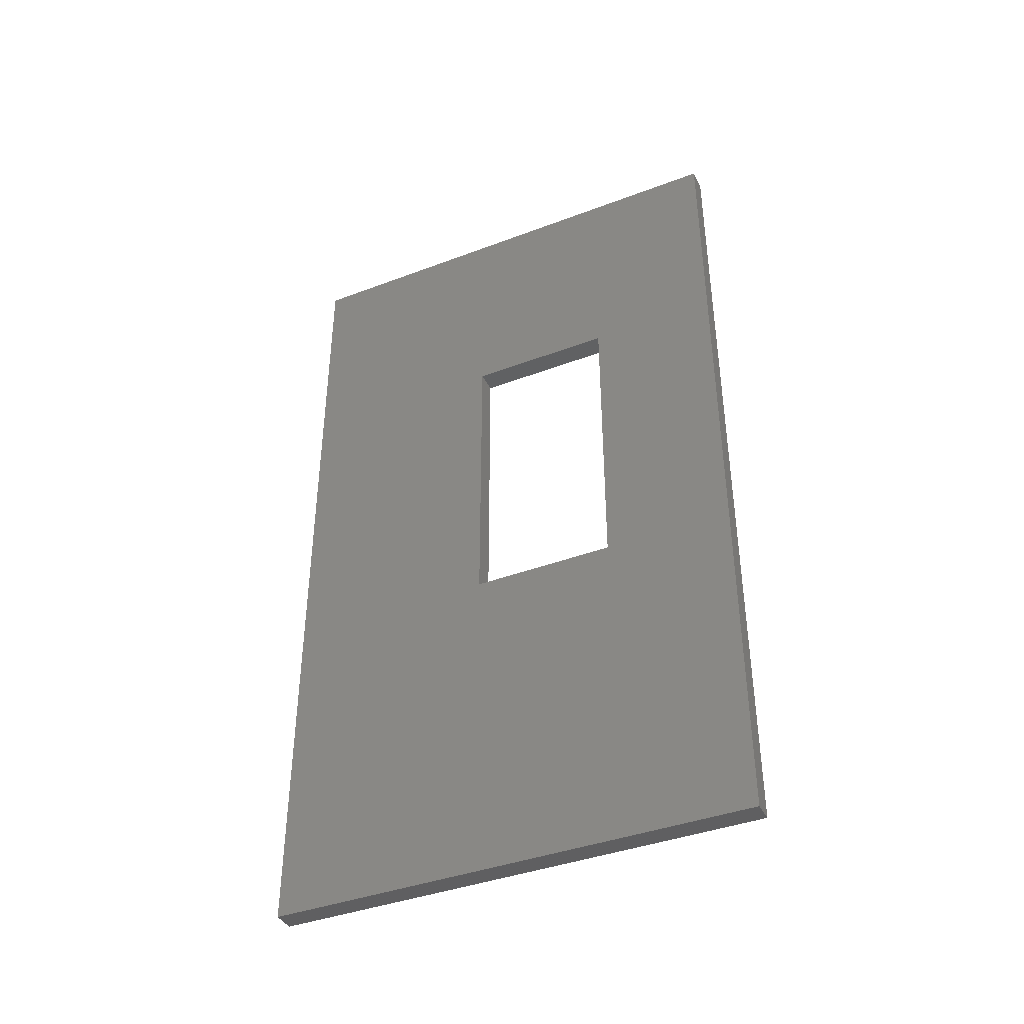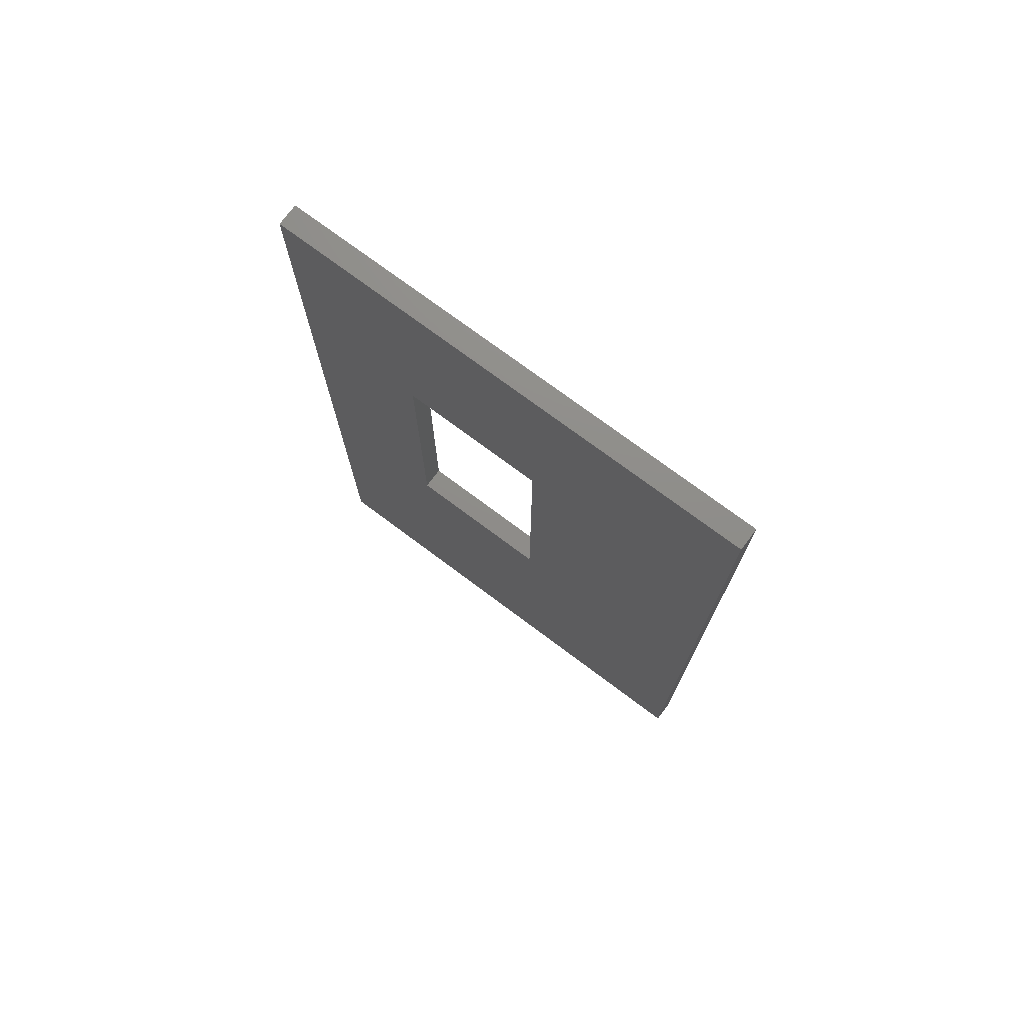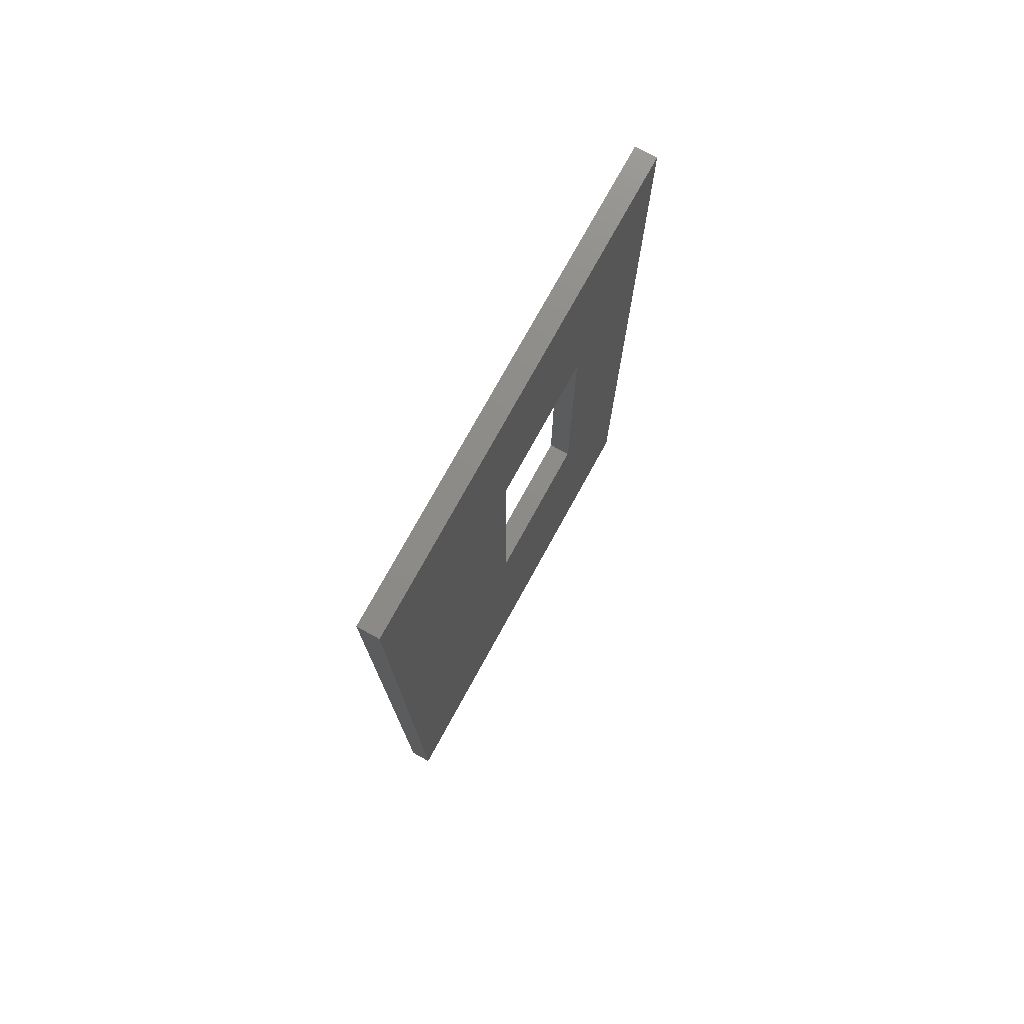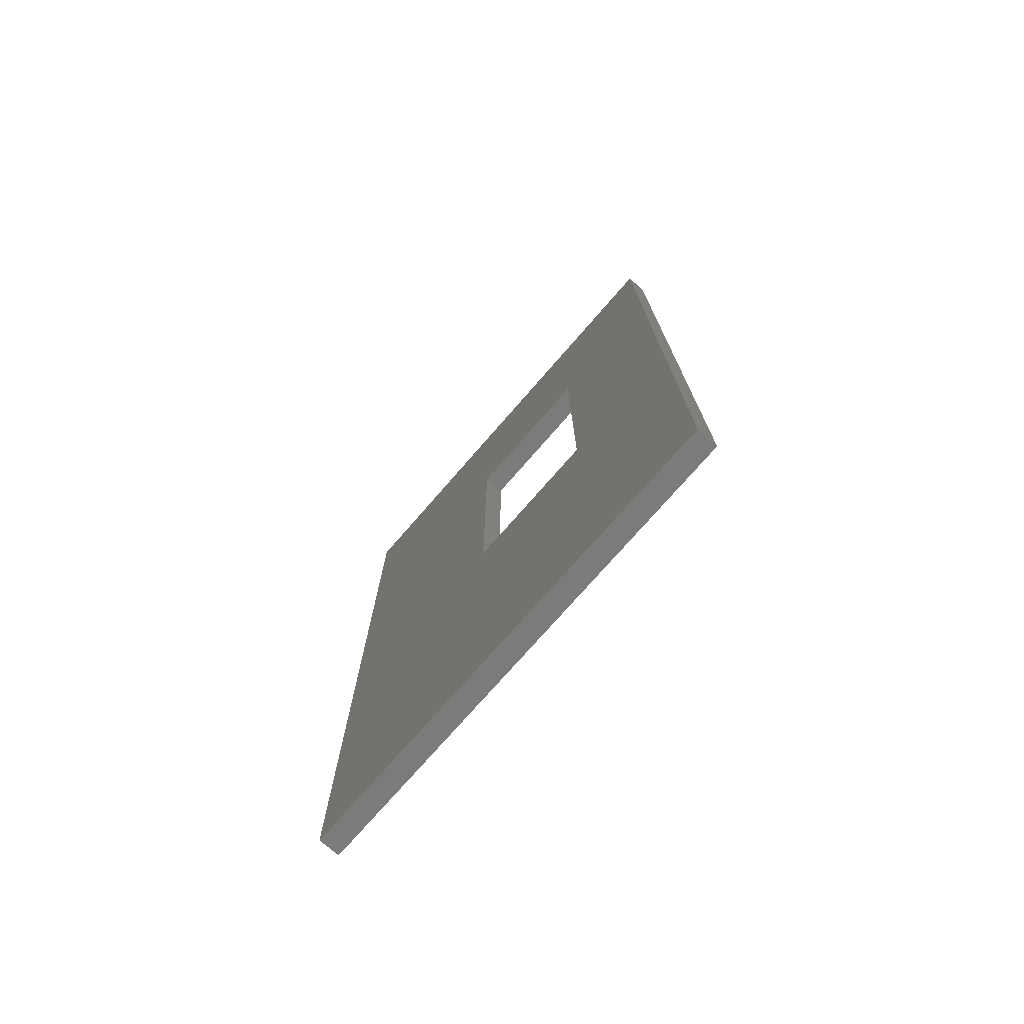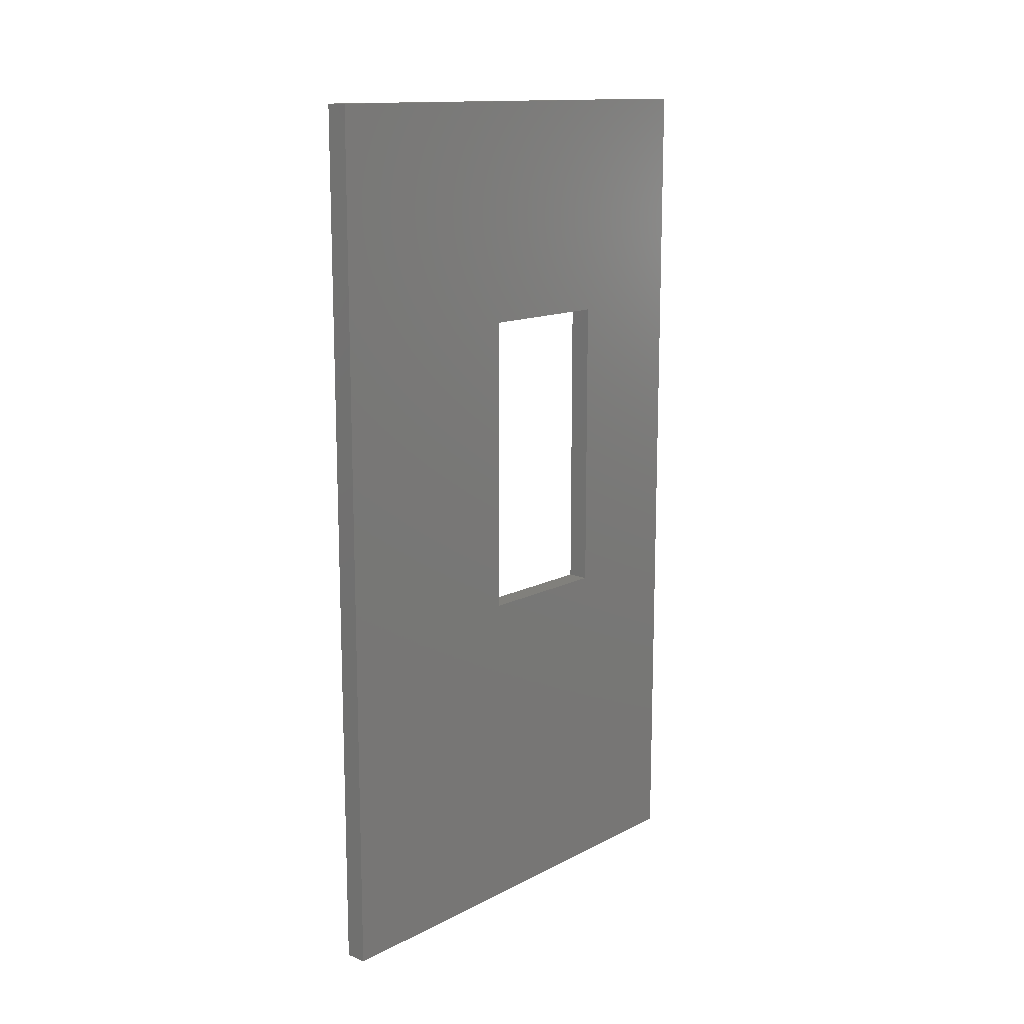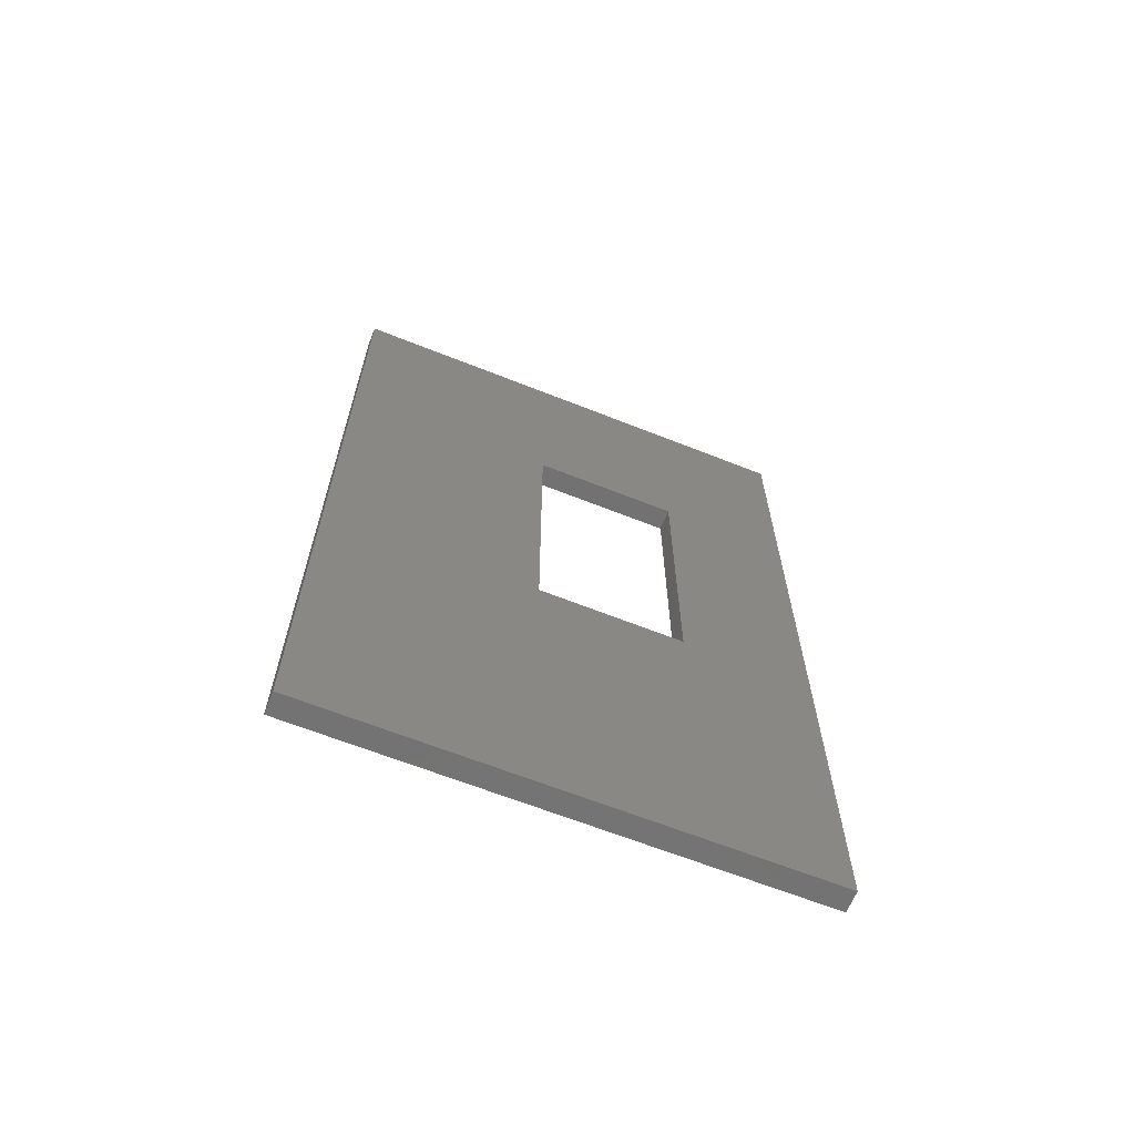
<metadata>
{"format":"stl","ext":"stl","renderer":"f3d","projection":"perspective","resolution":1024,"background":"white","views":[{"elev":-40.3,"azim":-65.1,"up":"+Y"},{"elev":74.2,"azim":126.8,"up":"+Y"},{"elev":75.5,"azim":-151.2,"up":"+Y"},{"elev":-74.4,"azim":-41.0,"up":"+Y"},{"elev":13.8,"azim":-138.3,"up":"+Y"},{"elev":-64.8,"azim":-111.8,"up":"+Y"}]}
</metadata>
<code>
# stl→obj: 16 verts, 32 faces
v -371.3 55.23 155.5
v -372.8 55.23 145.5
v -372.8 55.23 155.5
v -371.3 55.23 145.5
v -372.8 76.23 155.5
v -371.3 76.23 155.5
v -371.3 32.08 131
v -372.8 32.08 164.5
v -372.8 32.08 131
v -371.3 32.08 164.5
v -372.8 91.58 131
v -372.8 76.23 145.5
v -372.8 91.58 164.5
v -371.3 91.58 164.5
v -371.3 76.23 145.5
v -371.3 91.58 131
f 1 2 3
f 2 1 4
f 1 5 6
f 5 1 3
f 7 8 9
f 8 7 10
f 9 2 11
f 2 9 8
f 2 8 3
f 3 8 5
f 11 12 13
f 12 11 2
f 13 12 5
f 13 5 8
f 14 15 16
f 15 14 6
f 6 14 1
f 1 14 10
f 7 4 10
f 4 7 16
f 4 16 15
f 10 4 1
f 12 6 5
f 6 12 15
f 13 10 14
f 10 13 8
f 7 11 16
f 11 7 9
f 14 11 13
f 11 14 16
f 12 4 15
f 4 12 2

</code>
